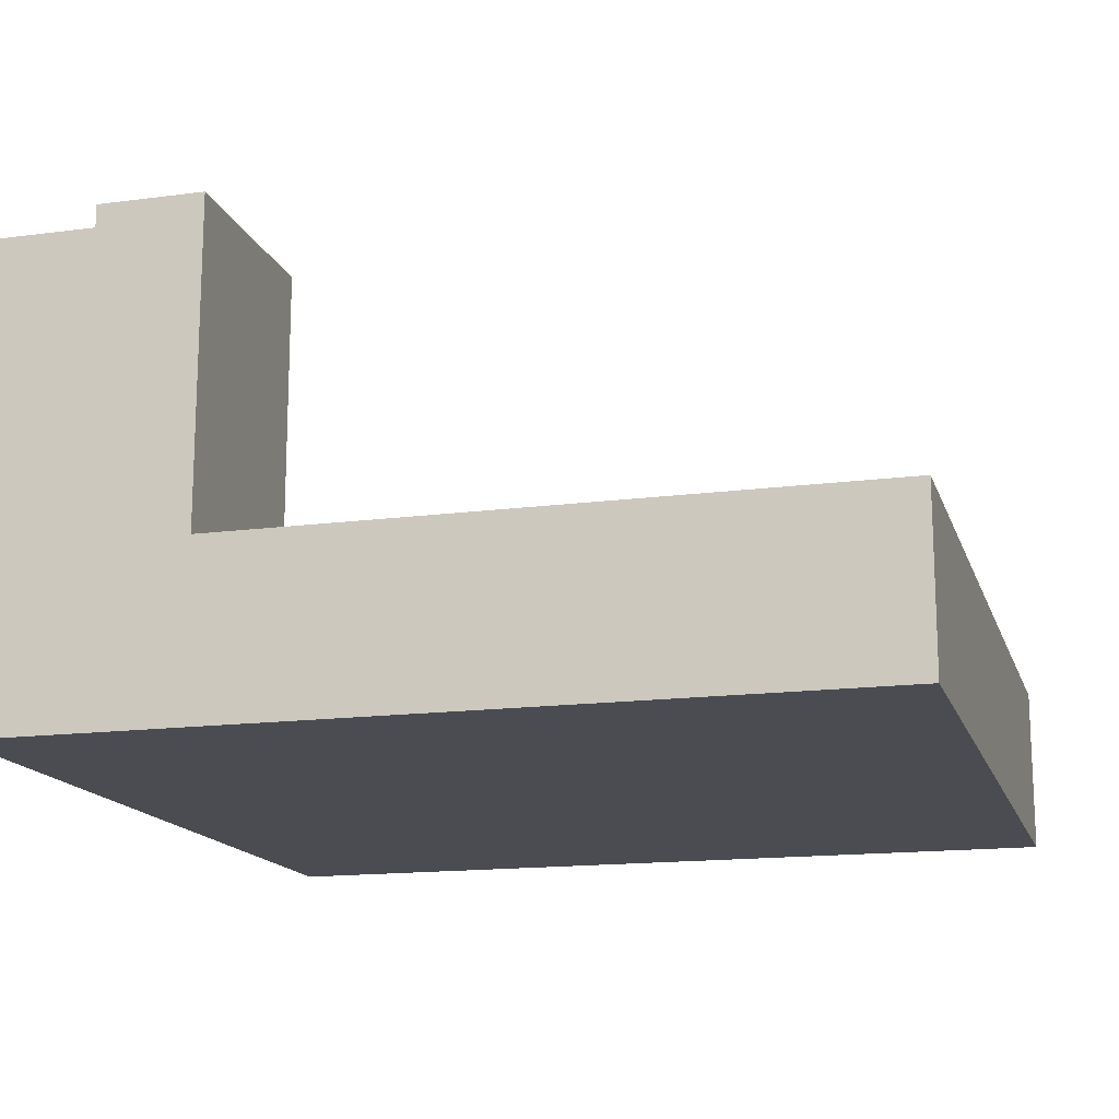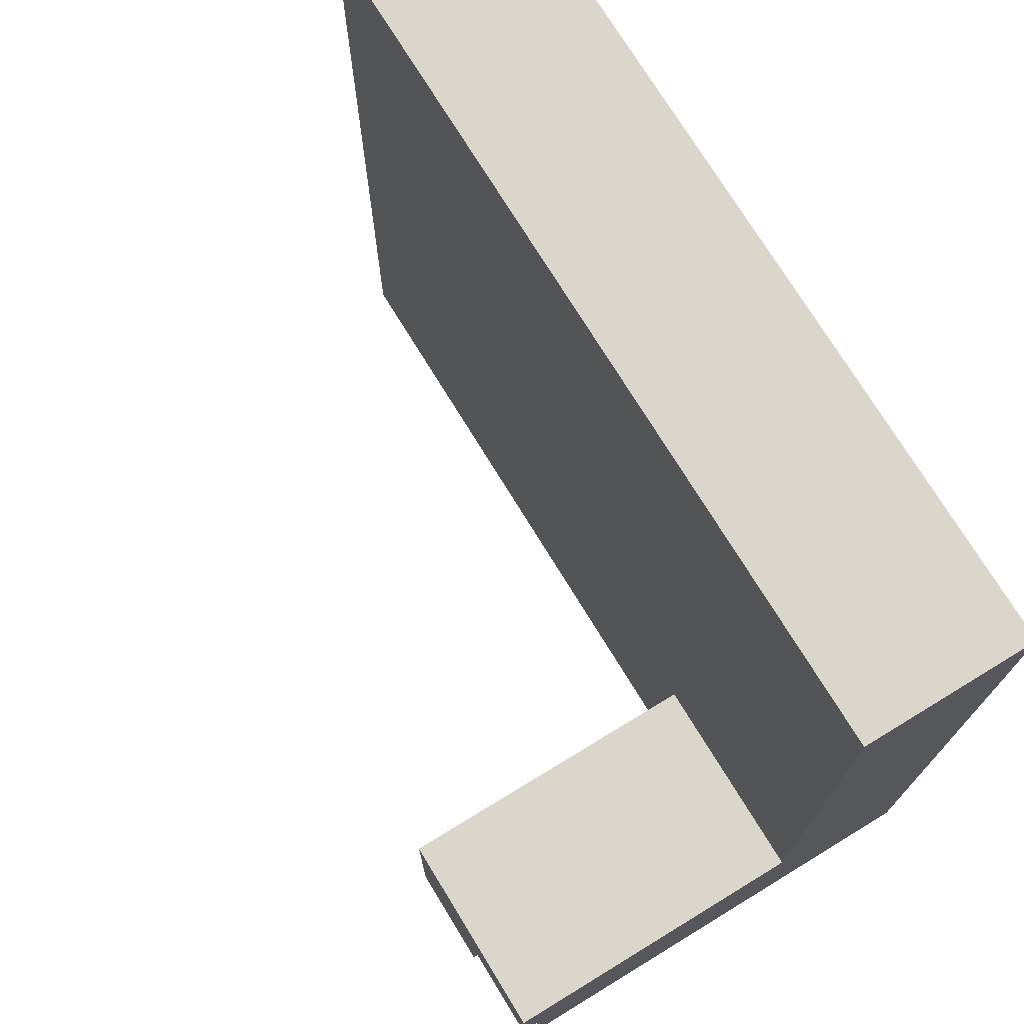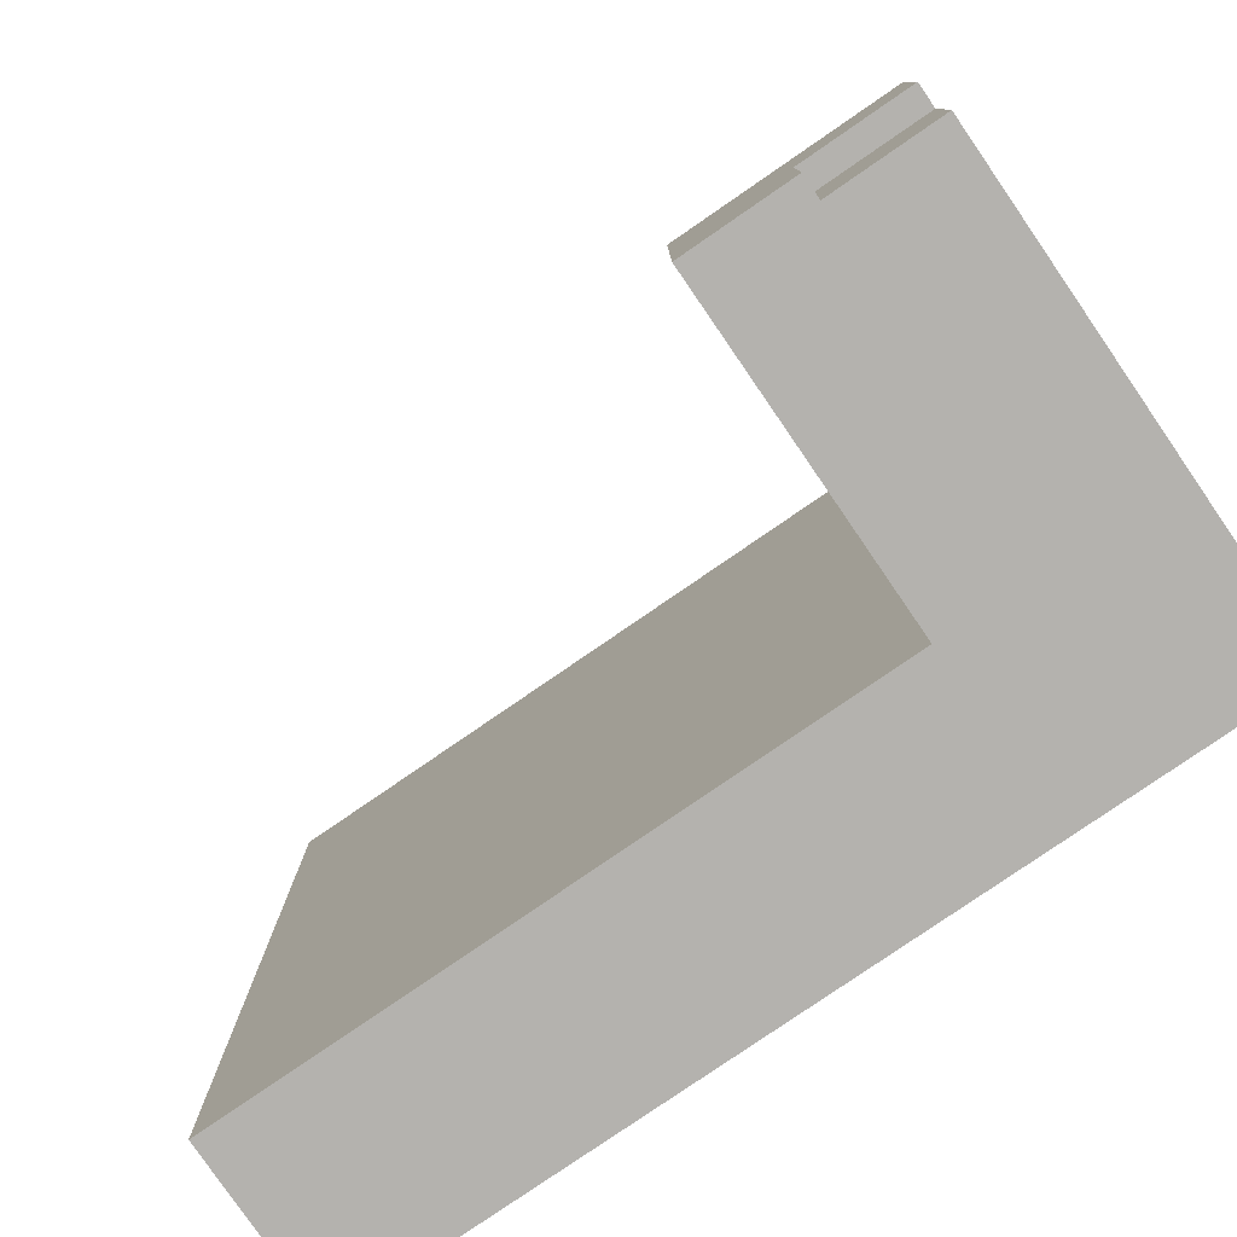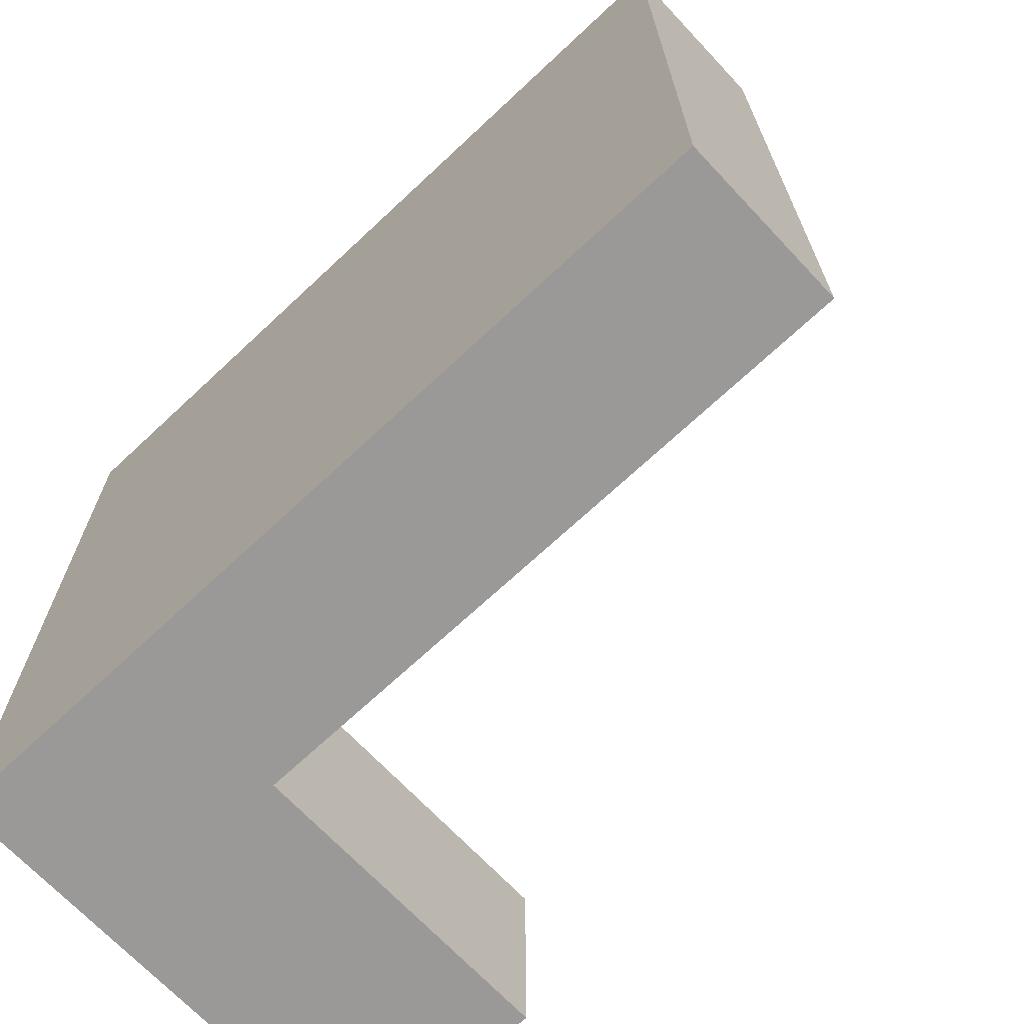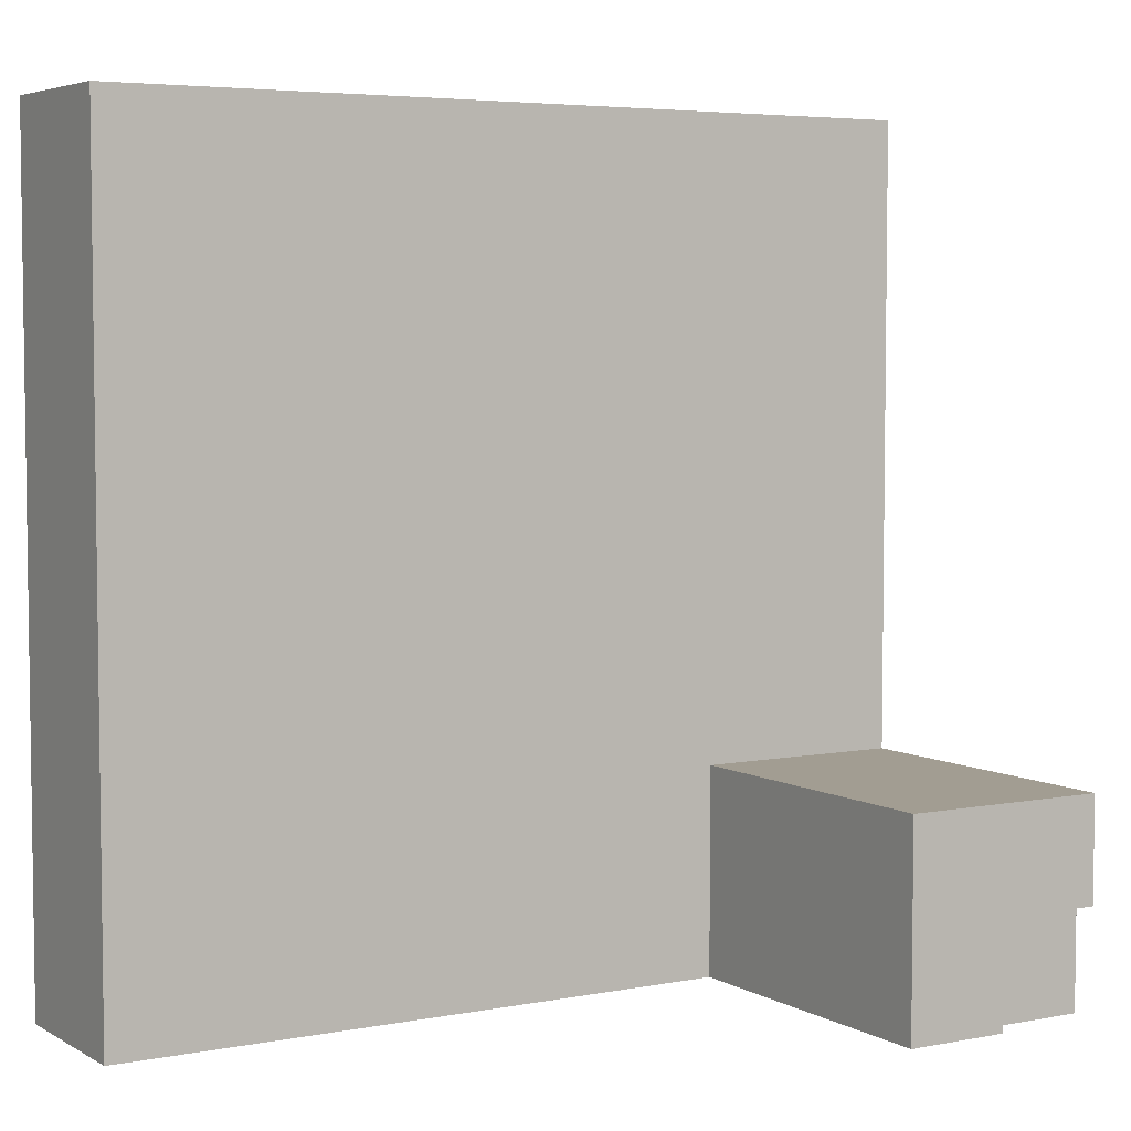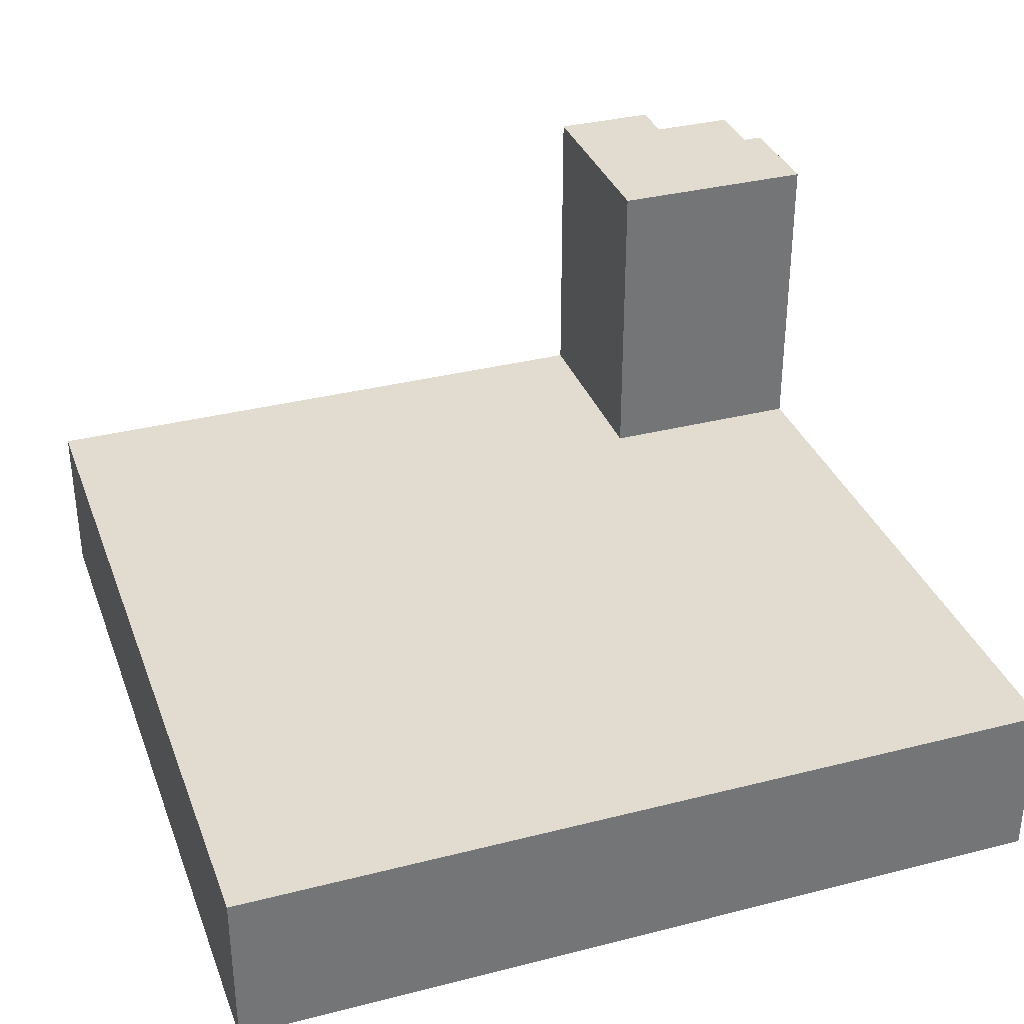
<metadata>
{"format":"obj","ext":"obj","renderer":"f3d","projection":"perspective","resolution":1024,"background":"white","views":[{"elev":-15.5,"azim":-74.5,"up":"+Y"},{"elev":73.6,"azim":-121.4,"up":"+Z"},{"elev":-79.8,"azim":-145.5,"up":"+Z"},{"elev":-69.1,"azim":43.2,"up":"+Z"},{"elev":4.9,"azim":148.8,"up":"+Z"},{"elev":34.2,"azim":71.0,"up":"+Y"}]}
</metadata>
<code>
o roadTile_046
v 0 0.6 0
v 0 0.3 0
v 3 0.3 0
v 3 0.6 0
v 0 0.6 -2.25
v 0 0.3 -2.25
v 3 0.6 -3
v 0.75 0.6 -3
v 0.75 0.6 -2.25
v 3 0.3 -3
v 0.75 0.3 -3
v 3 0 -3
v 0.375 0 -3
v 0.375 1.65 -3
v 0.375 1.73 -3
v 0.75 1.73 -3
v 3 0 0
v 0 0 -0
v 0 0 -2.625
v 0 0 -3
v 0 1.73 -2.625
v 0 1.65 -2.625
v 0 1.73 -2.25
v 0.375 1.73 -2.625
v 0.375 1.65 -2.625
v 0.75 1.73 -2.25
v 0 1.65 -3
f 2 1 5 6
f 7 8 9
f 9 5 1
f 7 4 3 10
f 9 1 4 7
f 7 10 11 8
f 4 1 2 3
f 13 14 8
f 19 5 22
f 16 15 24
f 17 12 10 3
f 10 12 11
f 12 13 11
f 14 15 16
f 14 16 8
f 8 11 13
f 23 21 22
f 19 18 6
f 18 2 6
f 6 5 19
f 5 23 22
f 23 5 9 26
f 21 23 24
f 23 26 24
f 26 16 24
f 26 9 8 16
f 25 24 15 14
f 22 21 24 25
f 17 3 2 18
f 17 19 13
f 14 27 22 25
f 13 12 17
f 17 18 19
f 19 20 13
f 20 27 14 13
f 27 20 19 22

</code>
